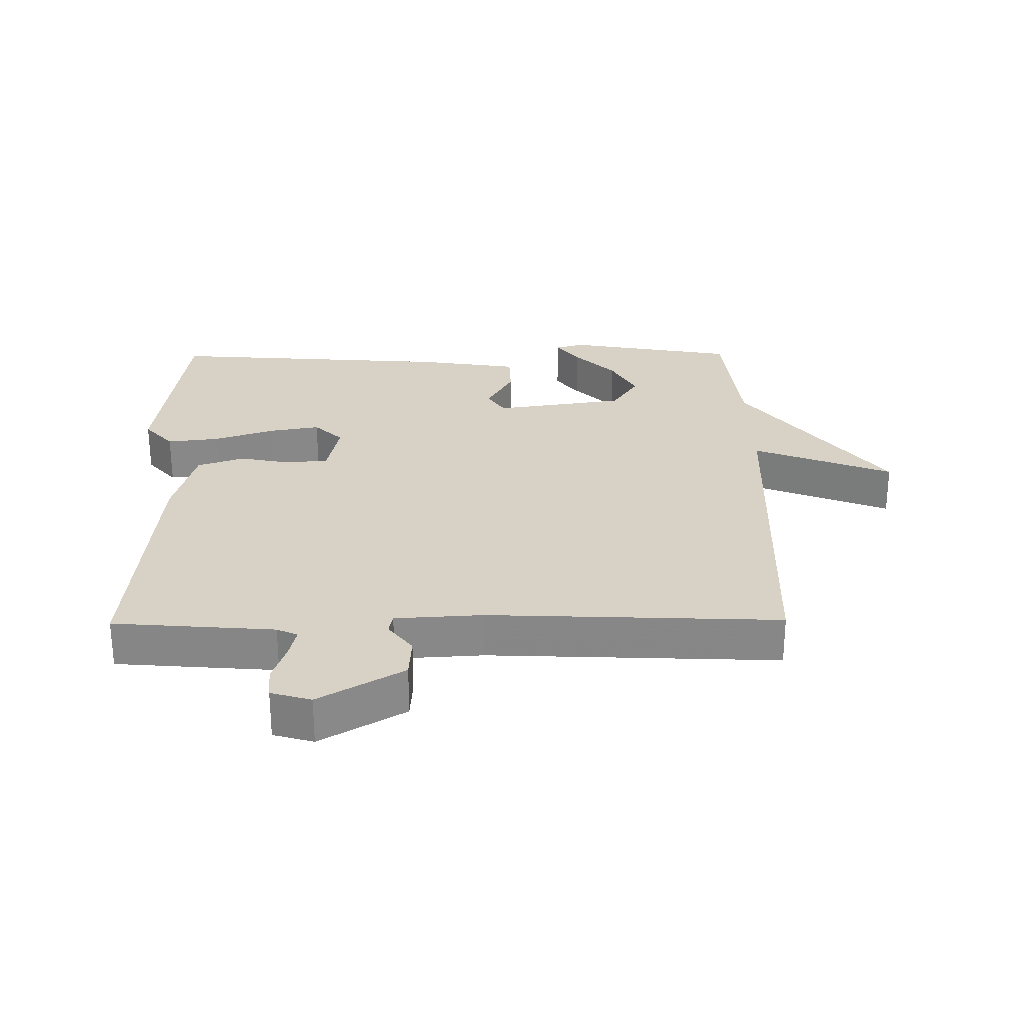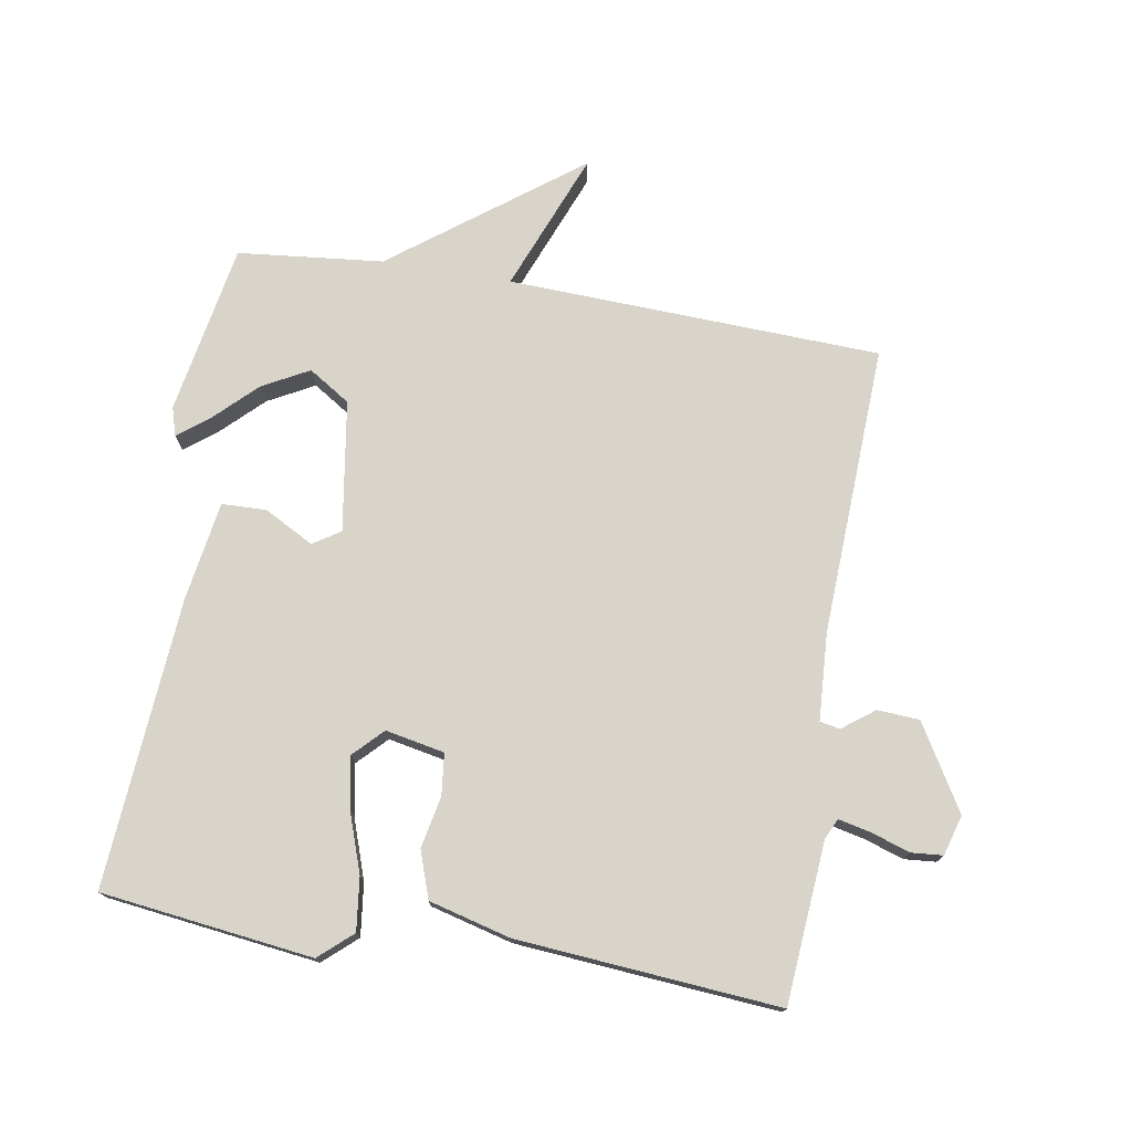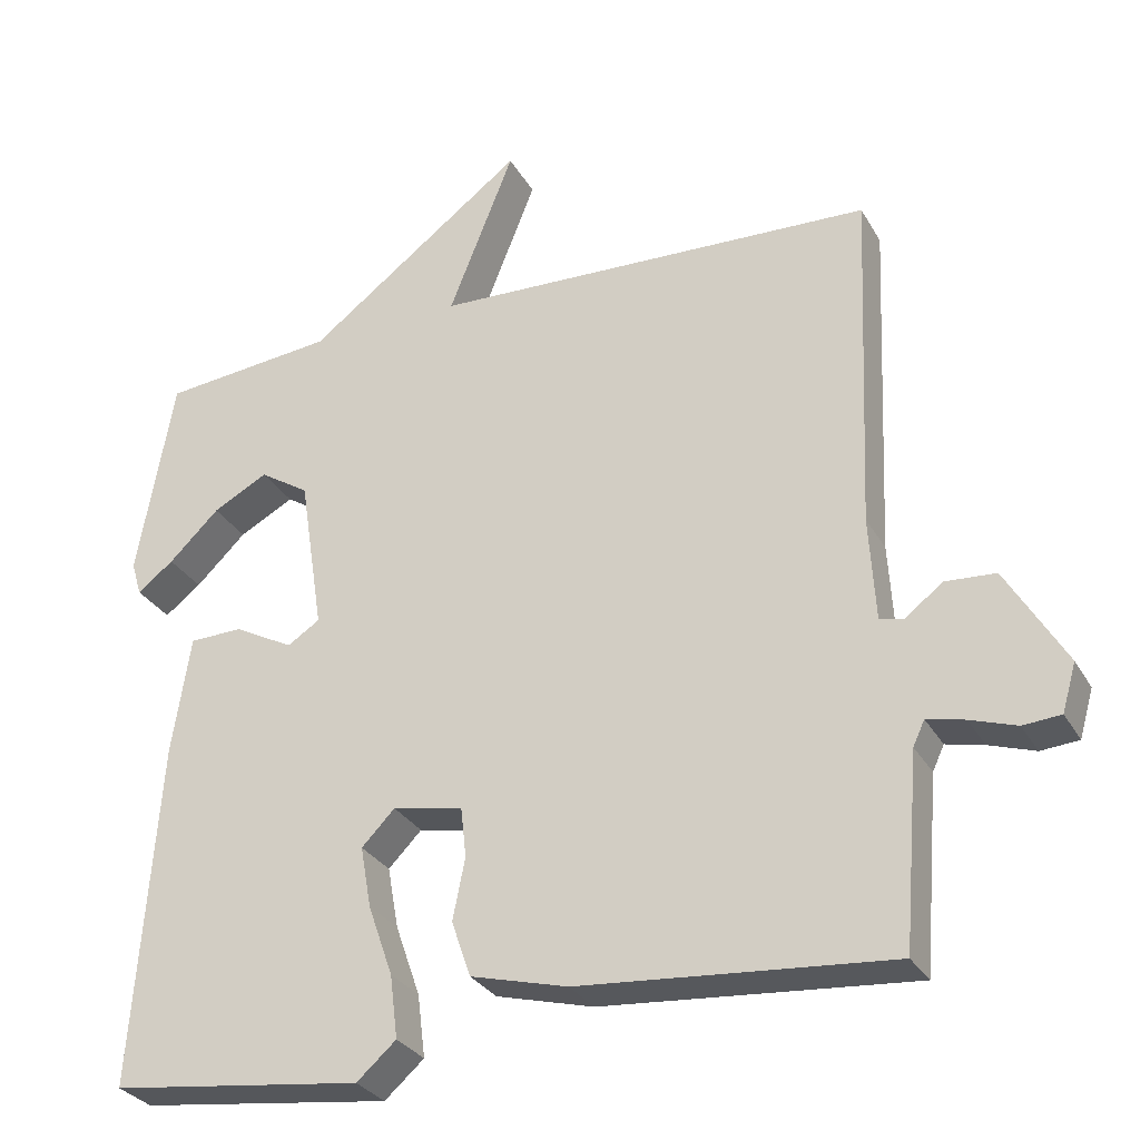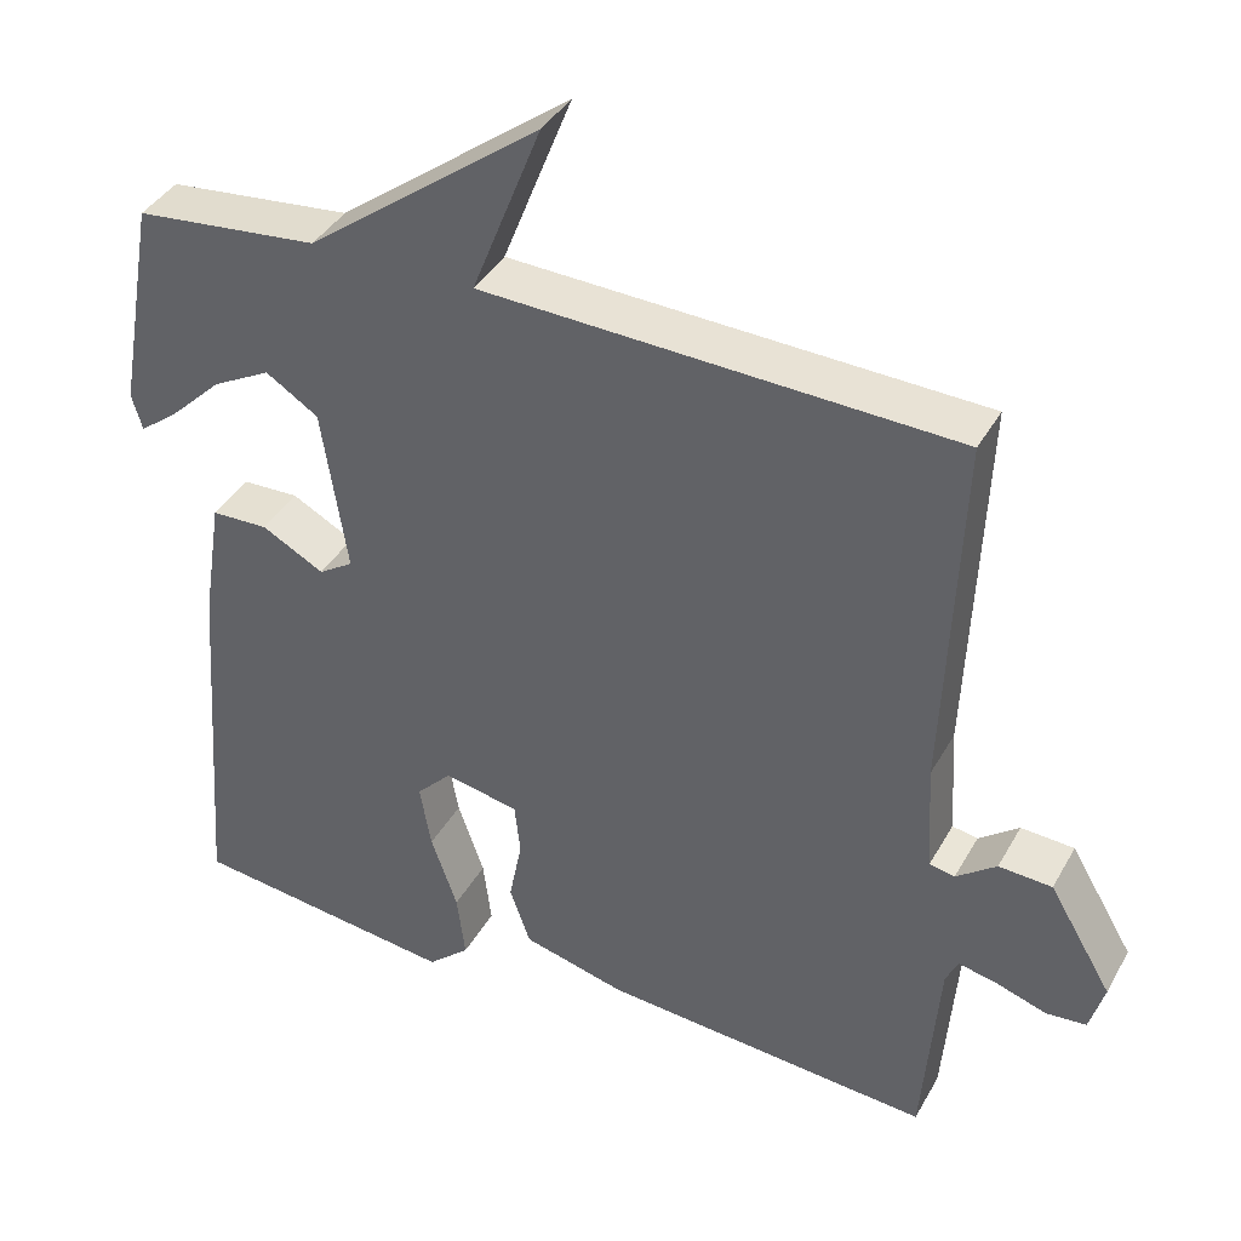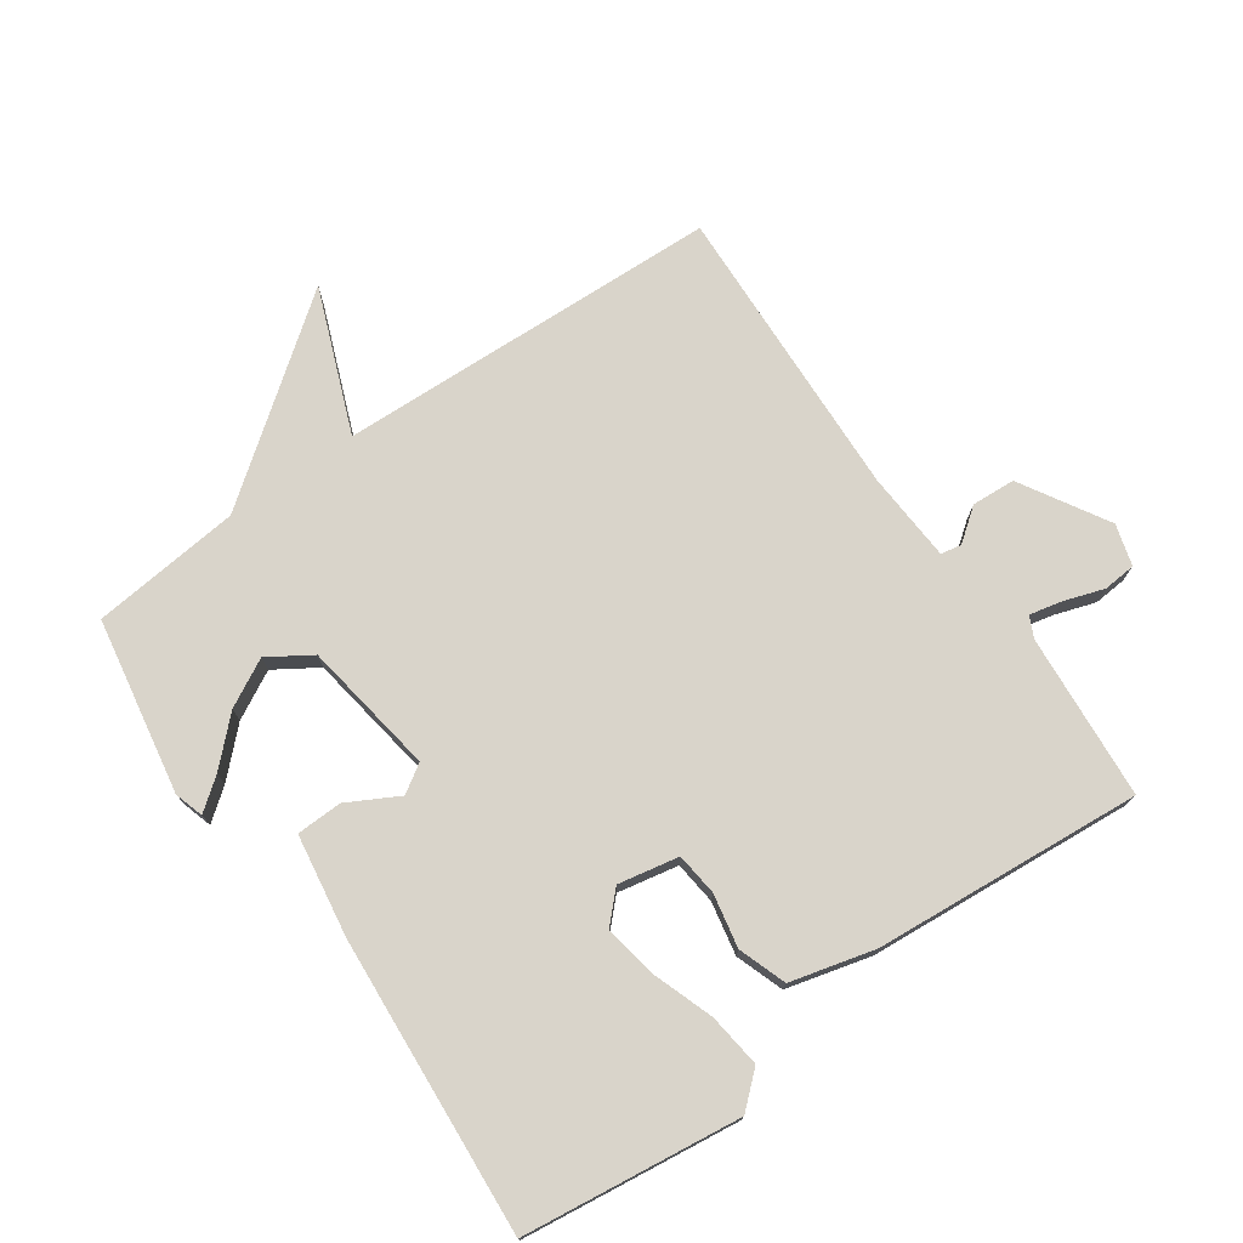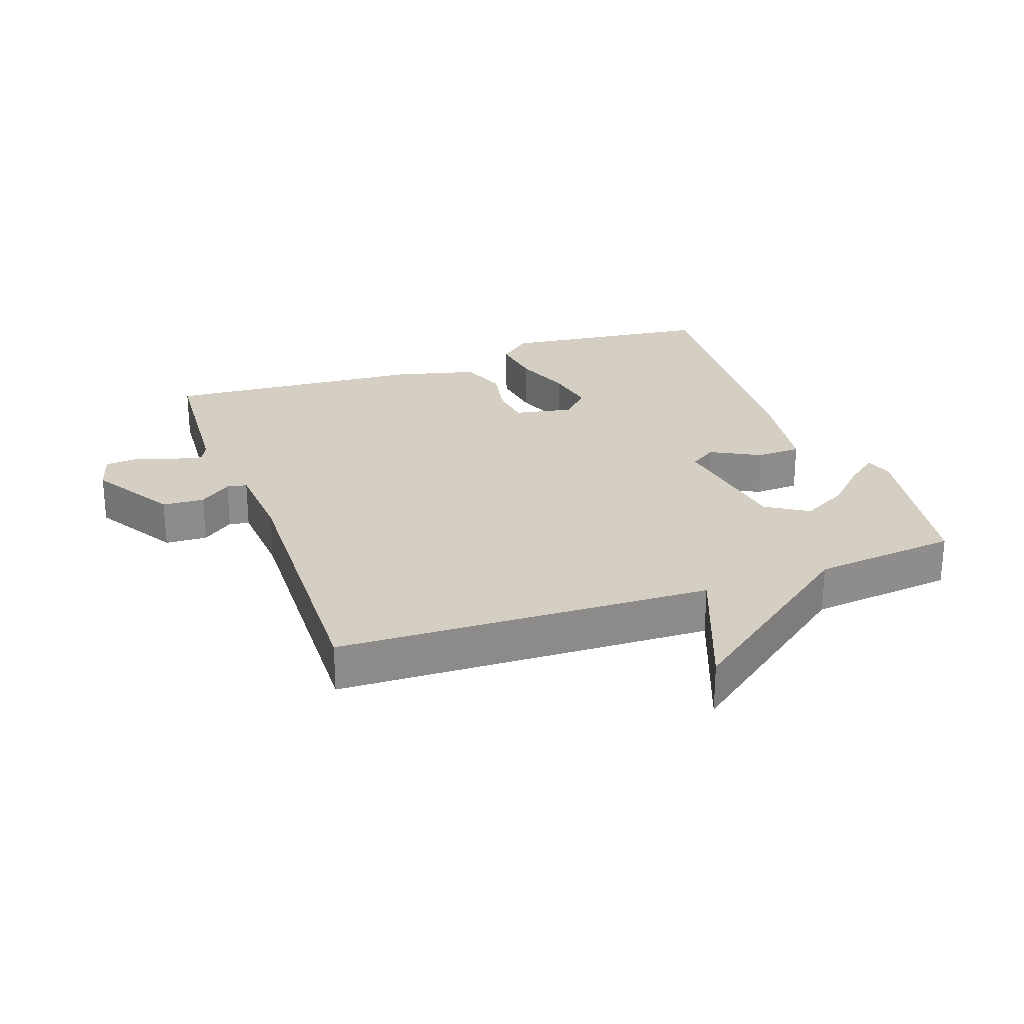
<metadata>
{"format":"obj","ext":"obj","renderer":"f3d","projection":"perspective","resolution":1024,"background":"white","views":[{"elev":27.5,"azim":-90.6,"up":"+Y"},{"elev":75.1,"azim":-170.5,"up":"+Y"},{"elev":-29.7,"azim":-155.3,"up":"+Z"},{"elev":39.1,"azim":-153.4,"up":"+Z"},{"elev":74.8,"azim":144.9,"up":"+Y"},{"elev":25.7,"azim":-20.0,"up":"+Y"}]}
</metadata>
<code>
v 0.5 0.07 0.5
v 0.547 0.07 0.237
v 0.534 0.07 0.193
v 0.487 0.07 0.229
v 0.422 0.07 0.292
v 0.351 0.07 0.33
v 0.287 0.07 0.289
v 0.256 0.07 0.087
v 0.298 0.07 0.06
v 0.374 0.07 0.101
v 0.443 0.07 0.099
v 0.467 0.07 -0.054
v 0.5 0.07 -0.5
v 0.174 0.07 -0.541
v 0.123 0.07 -0.496
v 0.133 0.07 -0.415
v 0.165 0.07 -0.323
v 0.179 0.07 -0.244
v 0.136 0.07 -0.2
v 0.045 0.07 -0.218
v 0.038 0.07 -0.282
v 0.054 0.07 -0.362
v 0.029 0.07 -0.434
v -0.097 0.07 -0.467
v -0.5 0.07 -0.5
v -0.52 0.07 -0.252
v -0.535 0.07 -0.22
v -0.584 0.07 -0.231
v -0.644 0.07 -0.251
v -0.693 0.07 -0.247
v -0.711 0.07 -0.185
v -0.634 0.07 -0.055
v -0.569 0.07 -0.051
v -0.52 0.07 -0.088
v -0.489 0.07 -0.082
v -0.481 0.07 0.053
v -0.5 0.07 0.5
v 0.076 0.07 0.523
v -0.009 0.07 0.738
v 0.276 0.07 0.523
v 0.5 0 0.5
v 0.547 0 0.237
v 0.534 0 0.193
v 0.487 0 0.229
v 0.422 0 0.292
v 0.351 0 0.33
v 0.287 0 0.289
v 0.256 0 0.087
v 0.298 0 0.06
v 0.374 0 0.101
v 0.443 0 0.099
v 0.467 0 -0.054
v 0.5 0 -0.5
v 0.174 0 -0.541
v 0.123 0 -0.496
v 0.133 0 -0.415
v 0.165 0 -0.323
v 0.179 0 -0.244
v 0.136 0 -0.2
v 0.045 0 -0.218
v 0.038 0 -0.282
v 0.054 0 -0.362
v 0.029 0 -0.434
v -0.097 0 -0.467
v -0.5 0 -0.5
v -0.52 0 -0.252
v -0.535 0 -0.22
v -0.584 0 -0.231
v -0.644 0 -0.251
v -0.693 0 -0.247
v -0.711 0 -0.185
v -0.634 0 -0.055
v -0.569 0 -0.051
v -0.52 0 -0.088
v -0.489 0 -0.082
v -0.481 0 0.053
v -0.5 0 0.5
v 0.076 0 0.523
v -0.009 0 0.738
v 0.276 0 0.523
f 38 39 40
f 38 40 1
f 37 38 1
f 36 37 1
f 35 36 1
f 32 33 34
f 31 32 34
f 30 31 34
f 29 30 34
f 28 29 34
f 27 28 34 35
f 26 27 35 1
f 24 25 26
f 23 24 26
f 22 23 26
f 21 22 26
f 20 21 26
f 19 20 26
f 15 16 17
f 14 15 17
f 13 14 17
f 12 13 17
f 11 12 17
f 10 11 17
f 9 10 17 18
f 8 9 18 19
f 3 4 5
f 2 3 5
f 1 2 5
f 1 5 6
f 7 8 19 26
f 7 26 1
f 1 6 7
f 80 79 78
f 41 80 78
f 41 78 77
f 41 77 76
f 41 76 75
f 74 73 72
f 74 72 71
f 74 71 70
f 74 70 69
f 74 69 68
f 75 74 68 67
f 41 75 67 66
f 66 65 64
f 66 64 63
f 66 63 62
f 66 62 61
f 66 61 60
f 66 60 59
f 57 56 55
f 57 55 54
f 57 54 53
f 57 53 52
f 57 52 51
f 57 51 50
f 58 57 50 49
f 59 58 49 48
f 45 44 43
f 45 43 42
f 45 42 41
f 46 45 41
f 66 59 48 47
f 41 66 47
f 47 46 41
f 1 41 42 2
f 2 42 43 3
f 3 43 44 4
f 4 44 45 5
f 5 45 46 6
f 6 46 47 7
f 7 47 48 8
f 8 48 49 9
f 9 49 50 10
f 10 50 51 11
f 11 51 52 12
f 12 52 53 13
f 13 53 54 14
f 14 54 55 15
f 15 55 56 16
f 16 56 57 17
f 17 57 58 18
f 18 58 59 19
f 19 59 60 20
f 20 60 61 21
f 21 61 62 22
f 22 62 63 23
f 23 63 64 24
f 24 64 65 25
f 25 65 66 26
f 26 66 67 27
f 27 67 68 28
f 28 68 69 29
f 29 69 70 30
f 30 70 71 31
f 31 71 72 32
f 32 72 73 33
f 33 73 74 34
f 34 74 75 35
f 35 75 76 36
f 36 76 77 37
f 37 77 78 38
f 38 78 79 39
f 39 79 80 40
f 40 80 41 1

</code>
